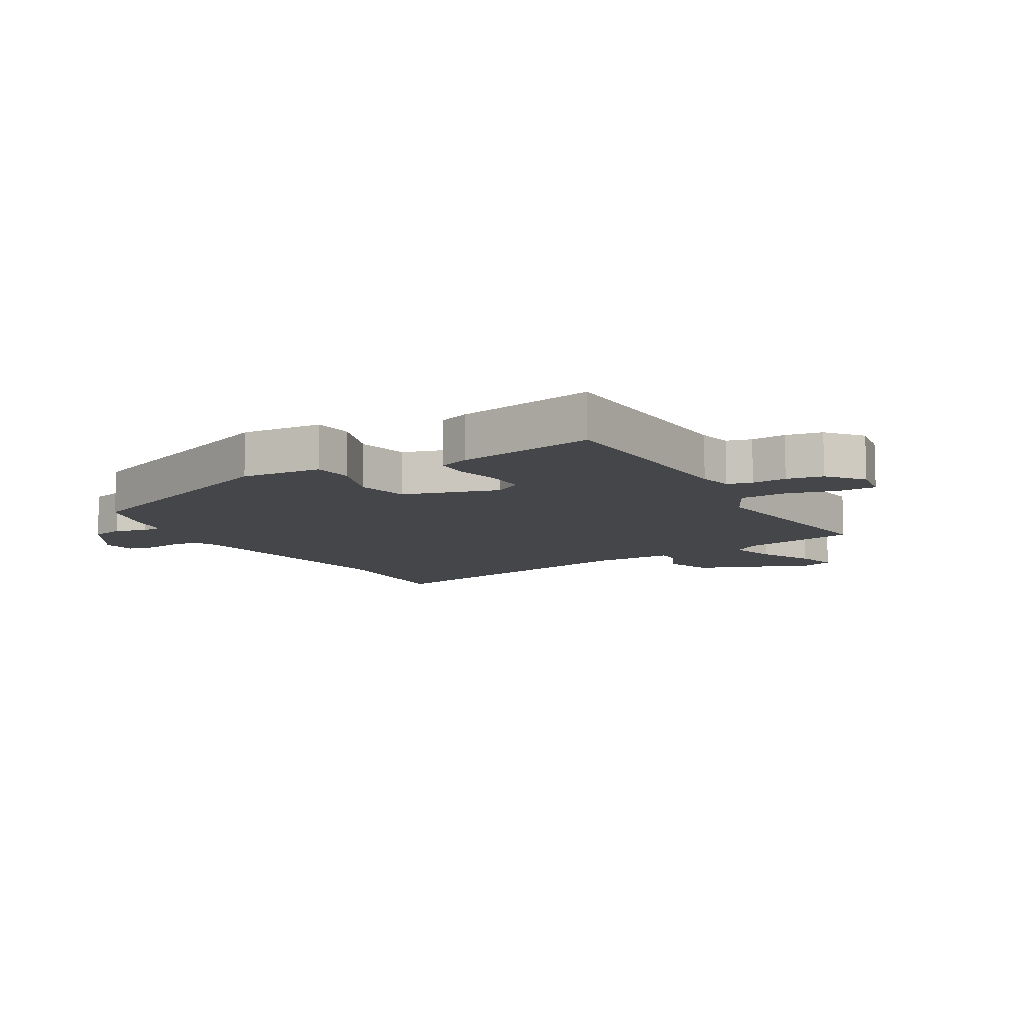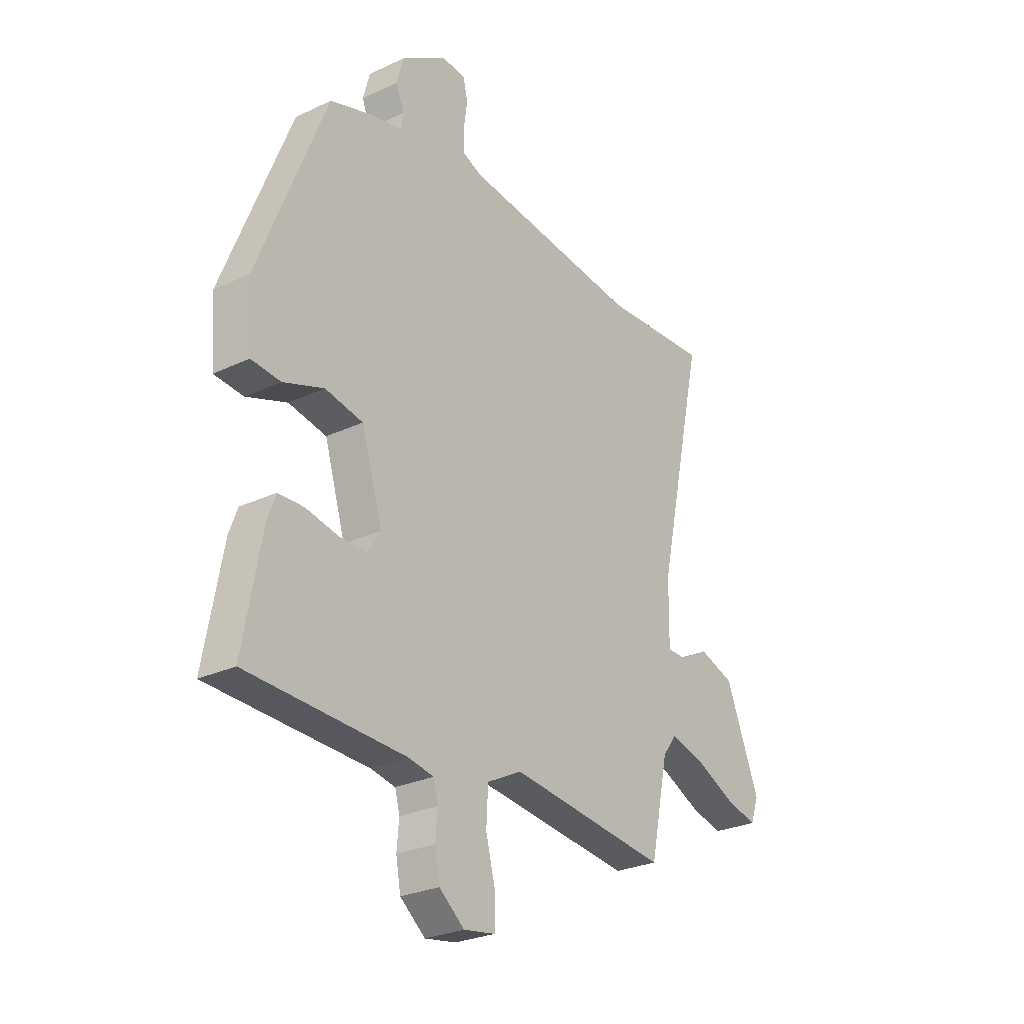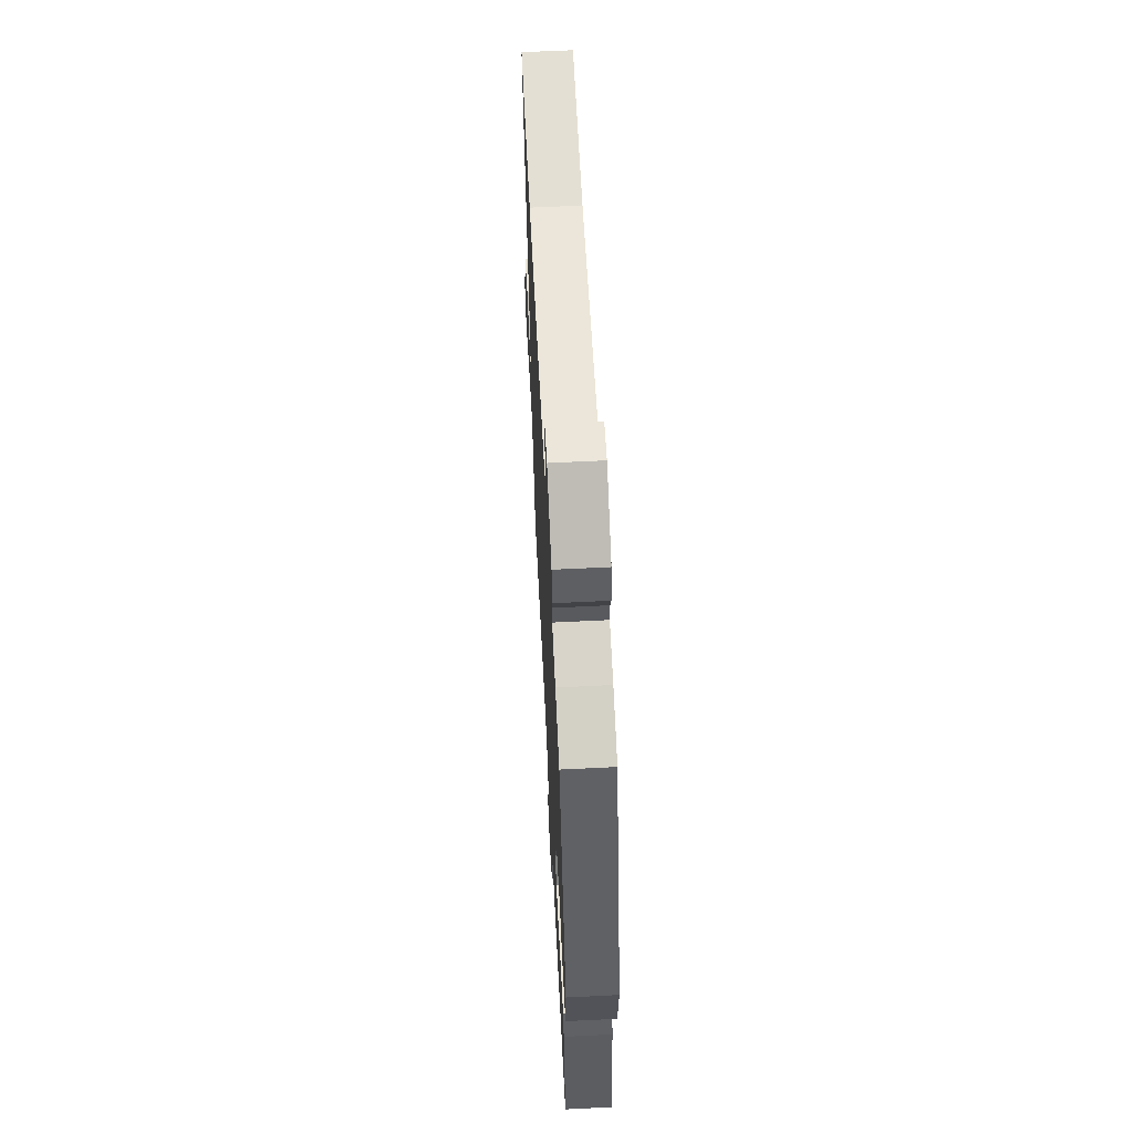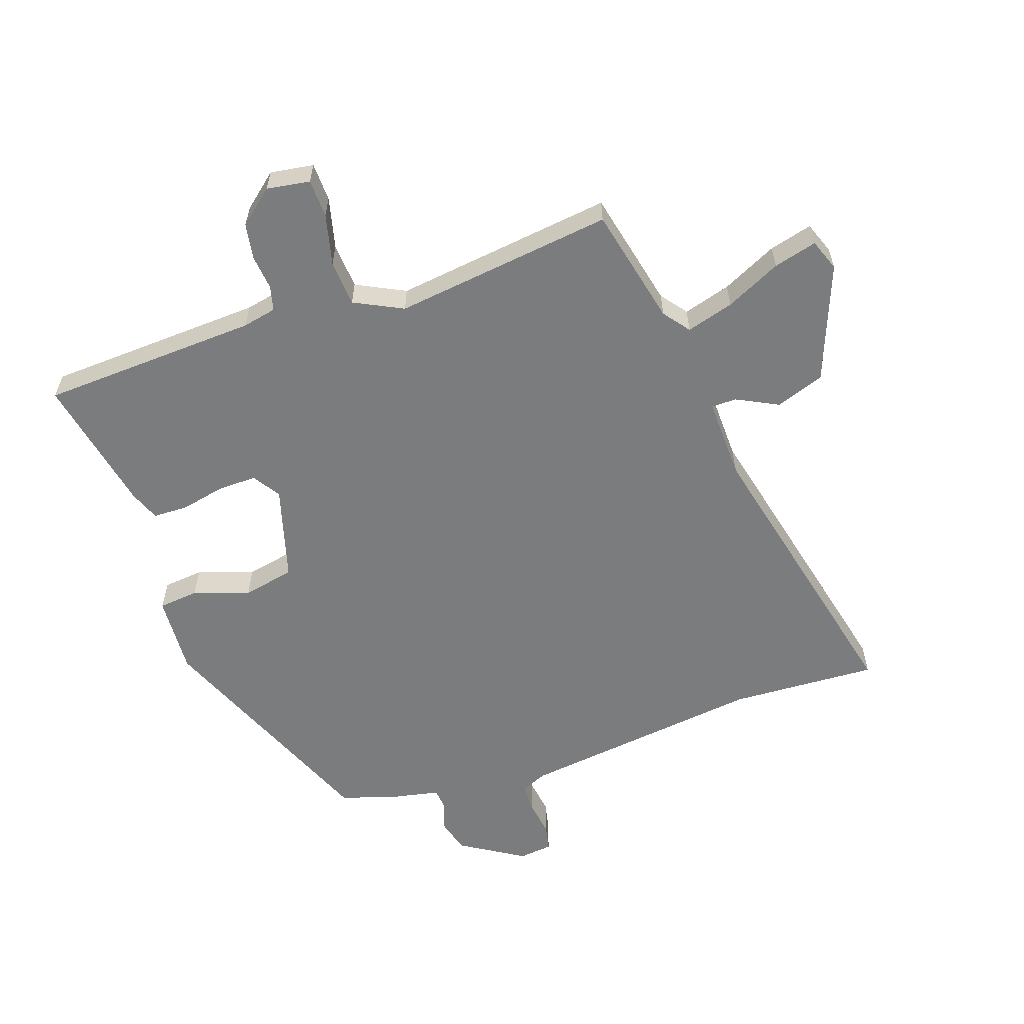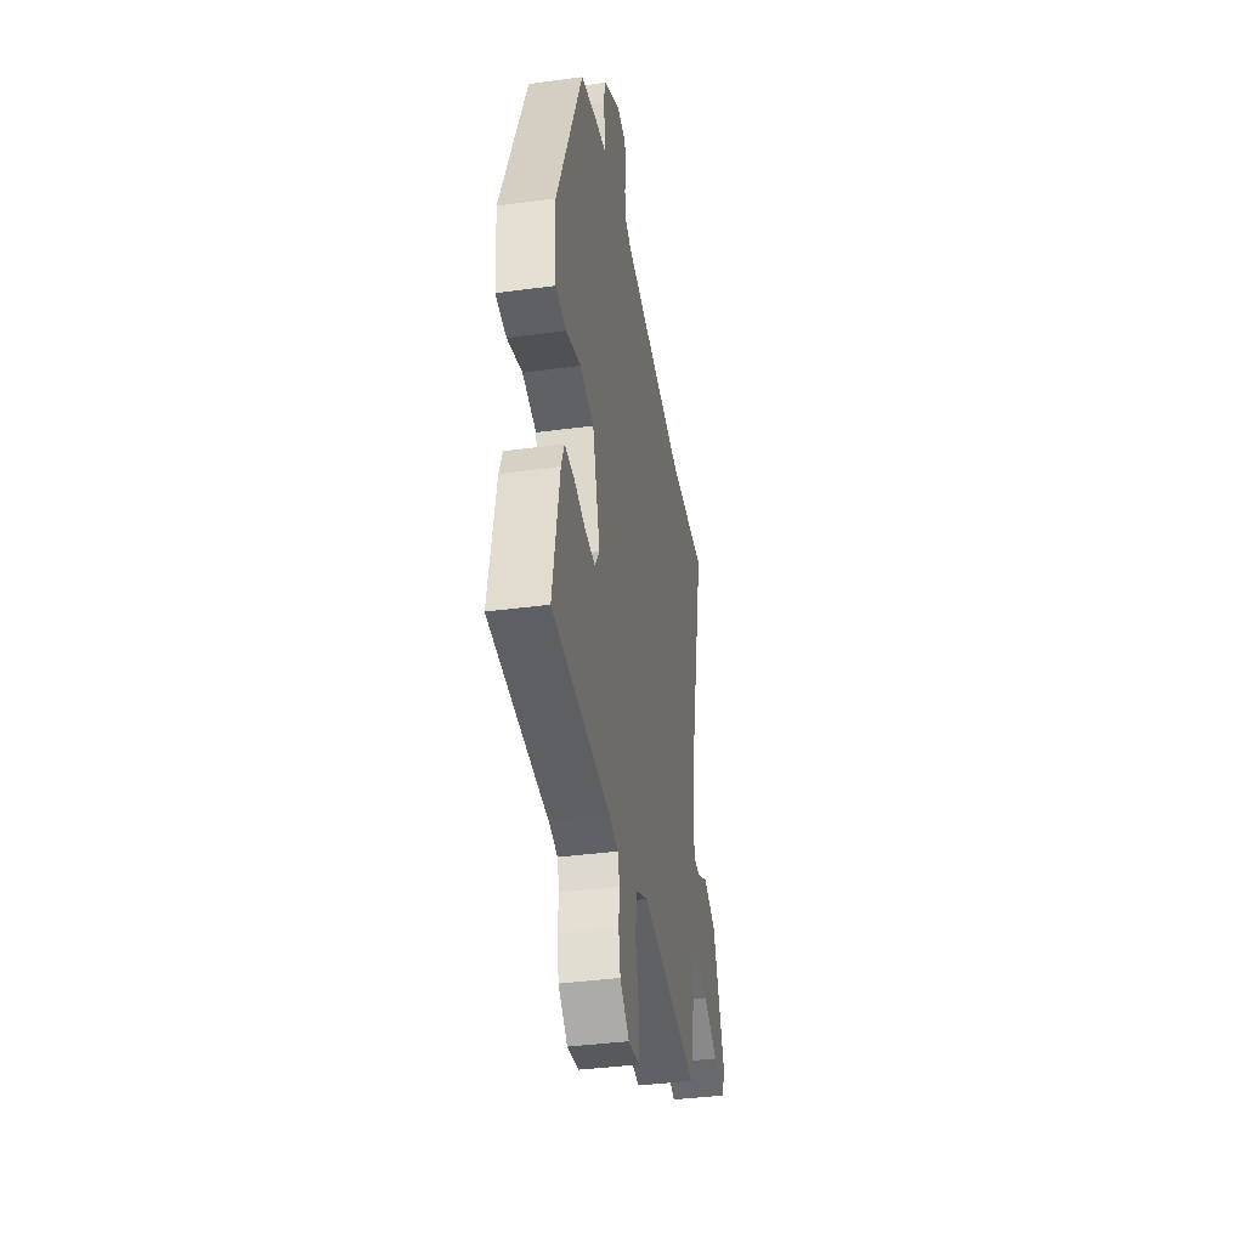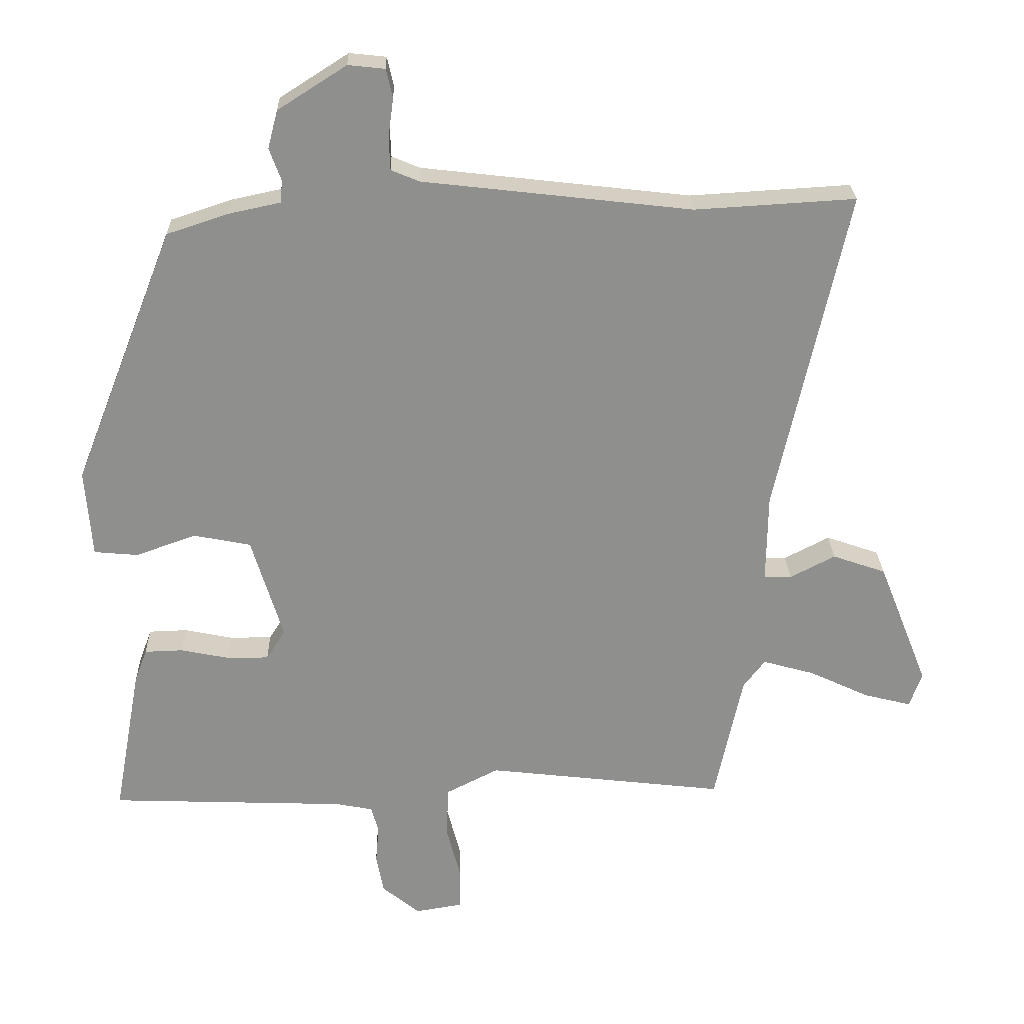
<metadata>
{"format":"obj","ext":"obj","renderer":"f3d","projection":"perspective","resolution":1024,"background":"white","views":[{"elev":-9.6,"azim":120.3,"up":"+Y"},{"elev":-27.1,"azim":126.1,"up":"+Z"},{"elev":62.9,"azim":87.1,"up":"+Z"},{"elev":-58.7,"azim":-160.3,"up":"+Y"},{"elev":-39.1,"azim":99.5,"up":"+Z"},{"elev":25.0,"azim":178.6,"up":"+Z"}]}
</metadata>
<code>
v 0.394 0.07 0.462
v 0.55 0.07 0.067
v 0.54 0.07 -0.067
v 0.473 0.07 -0.073
v 0.38 0.07 -0.04
v 0.293 0.07 -0.057
v 0.245 0.07 -0.215
v 0.274 0.07 -0.261
v 0.338 0.07 -0.261
v 0.412 0.07 -0.246
v 0.471 0.07 -0.248
v 0.49 0.07 -0.299
v 0.532 0.07 -0.529
v 0.169 0.07 -0.542
v 0.112 0.07 -0.553
v 0.101 0.07 -0.594
v 0.106 0.07 -0.652
v 0.095 0.07 -0.712
v 0.037 0.07 -0.759
v -0.035 0.07 -0.747
v -0.036 0.07 -0.683
v -0.014 0.07 -0.598
v -0.018 0.07 -0.521
v -0.098 0.07 -0.48
v -0.464 0.07 -0.522
v -0.506 0.07 -0.324
v -0.539 0.07 -0.28
v -0.618 0.07 -0.302
v -0.71 0.07 -0.345
v -0.782 0.07 -0.363
v -0.801 0.07 -0.31
v -0.724 0.07 -0.117
v -0.643 0.07 -0.089
v -0.574 0.07 -0.125
v -0.532 0.07 -0.125
v -0.534 0.07 0.012
v -0.643 0.07 0.509
v -0.398 0.07 0.494
v 0.013 0.07 0.541
v 0.056 0.07 0.559
v 0.058 0.07 0.609
v 0.05 0.07 0.668
v 0.06 0.07 0.712
v 0.116 0.07 0.718
v 0.221 0.07 0.651
v 0.236 0.07 0.593
v 0.218 0.07 0.544
v 0.221 0.07 0.51
v 0.3 0.07 0.493
v 0.394 0 0.462
v 0.55 0 0.067
v 0.54 0 -0.067
v 0.473 0 -0.073
v 0.38 0 -0.04
v 0.293 0 -0.057
v 0.245 0 -0.215
v 0.274 0 -0.261
v 0.338 0 -0.261
v 0.412 0 -0.246
v 0.471 0 -0.248
v 0.49 0 -0.299
v 0.532 0 -0.529
v 0.169 0 -0.542
v 0.112 0 -0.553
v 0.101 0 -0.594
v 0.106 0 -0.652
v 0.095 0 -0.712
v 0.037 0 -0.759
v -0.035 0 -0.747
v -0.036 0 -0.683
v -0.014 0 -0.598
v -0.018 0 -0.521
v -0.098 0 -0.48
v -0.464 0 -0.522
v -0.506 0 -0.324
v -0.539 0 -0.28
v -0.618 0 -0.302
v -0.71 0 -0.345
v -0.782 0 -0.363
v -0.801 0 -0.31
v -0.724 0 -0.117
v -0.643 0 -0.089
v -0.574 0 -0.125
v -0.532 0 -0.125
v -0.534 0 0.012
v -0.643 0 0.509
v -0.398 0 0.494
v 0.013 0 0.541
v 0.056 0 0.559
v 0.058 0 0.609
v 0.05 0 0.668
v 0.06 0 0.712
v 0.116 0 0.718
v 0.221 0 0.651
v 0.236 0 0.593
v 0.218 0 0.544
v 0.221 0 0.51
v 0.3 0 0.493
f 3 4 5
f 2 3 5
f 1 2 5
f 49 1 5
f 48 49 5
f 45 46 47
f 44 45 47
f 43 44 47
f 42 43 47
f 41 42 47
f 40 41 47 48
f 48 5 6
f 40 48 6
f 39 40 6
f 36 37 38
f 39 6 7
f 38 39 7
f 36 38 7
f 35 36 7
f 32 33 34
f 31 32 34
f 30 31 34
f 29 30 34
f 28 29 34
f 27 28 34 35
f 35 7 8
f 27 35 8
f 26 27 8
f 26 8 9
f 25 26 9
f 24 25 9
f 20 21 22
f 19 20 22
f 18 19 22
f 17 18 22
f 16 17 22
f 15 16 22 23
f 10 11 12
f 9 10 12
f 24 9 12
f 23 24 12
f 15 23 12
f 14 15 12
f 12 13 14
f 54 53 52
f 54 52 51
f 54 51 50
f 54 50 98
f 54 98 97
f 96 95 94
f 96 94 93
f 96 93 92
f 96 92 91
f 96 91 90
f 97 96 90 89
f 55 54 97
f 55 97 89
f 55 89 88
f 87 86 85
f 56 55 88
f 56 88 87
f 56 87 85
f 56 85 84
f 83 82 81
f 83 81 80
f 83 80 79
f 83 79 78
f 83 78 77
f 84 83 77 76
f 57 56 84
f 57 84 76
f 57 76 75
f 58 57 75
f 58 75 74
f 58 74 73
f 71 70 69
f 71 69 68
f 71 68 67
f 71 67 66
f 71 66 65
f 72 71 65 64
f 61 60 59
f 61 59 58
f 61 58 73
f 61 73 72
f 61 72 64
f 61 64 63
f 63 62 61
f 1 50 51 2
f 2 51 52 3
f 3 52 53 4
f 4 53 54 5
f 5 54 55 6
f 6 55 56 7
f 7 56 57 8
f 8 57 58 9
f 9 58 59 10
f 10 59 60 11
f 11 60 61 12
f 12 61 62 13
f 13 62 63 14
f 14 63 64 15
f 15 64 65 16
f 16 65 66 17
f 17 66 67 18
f 18 67 68 19
f 19 68 69 20
f 20 69 70 21
f 21 70 71 22
f 22 71 72 23
f 23 72 73 24
f 24 73 74 25
f 25 74 75 26
f 26 75 76 27
f 27 76 77 28
f 28 77 78 29
f 29 78 79 30
f 30 79 80 31
f 31 80 81 32
f 32 81 82 33
f 33 82 83 34
f 34 83 84 35
f 35 84 85 36
f 36 85 86 37
f 37 86 87 38
f 38 87 88 39
f 39 88 89 40
f 40 89 90 41
f 41 90 91 42
f 42 91 92 43
f 43 92 93 44
f 44 93 94 45
f 45 94 95 46
f 46 95 96 47
f 47 96 97 48
f 48 97 98 49
f 49 98 50 1

</code>
